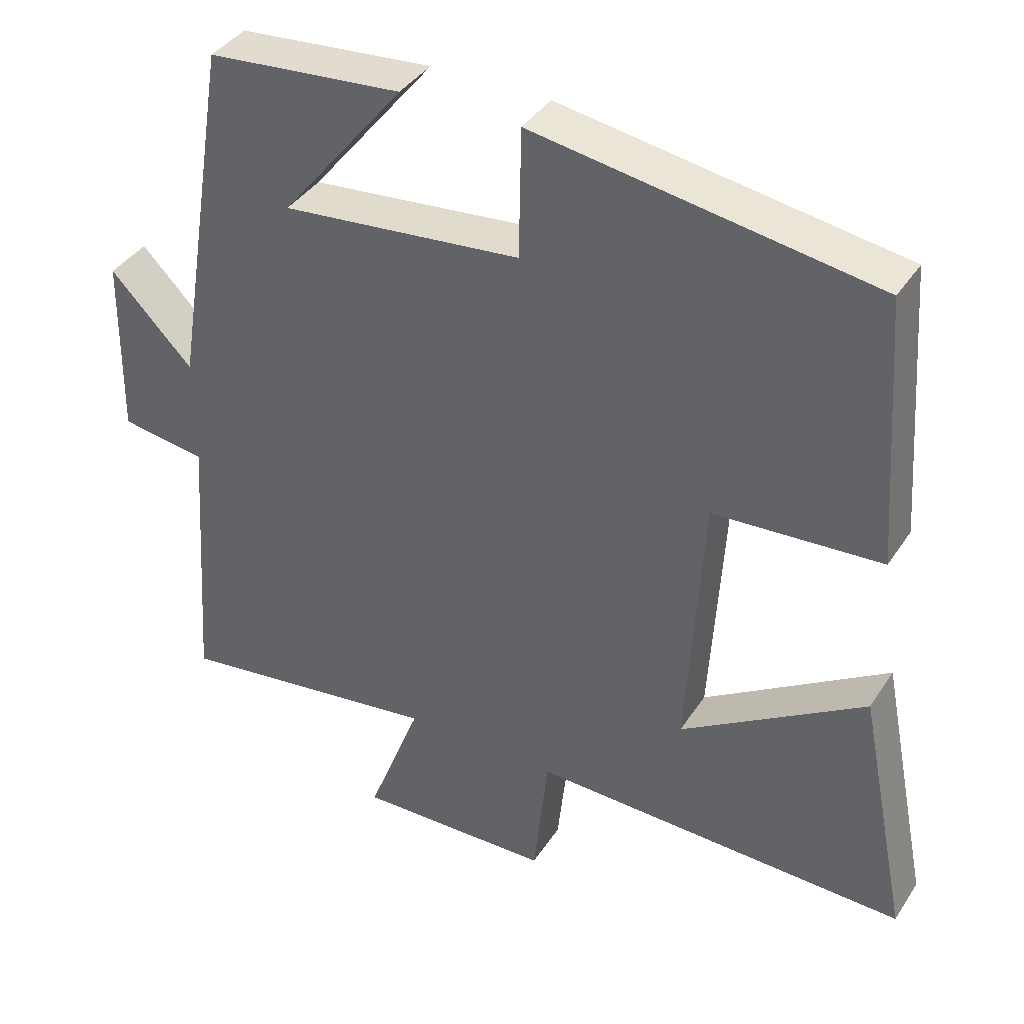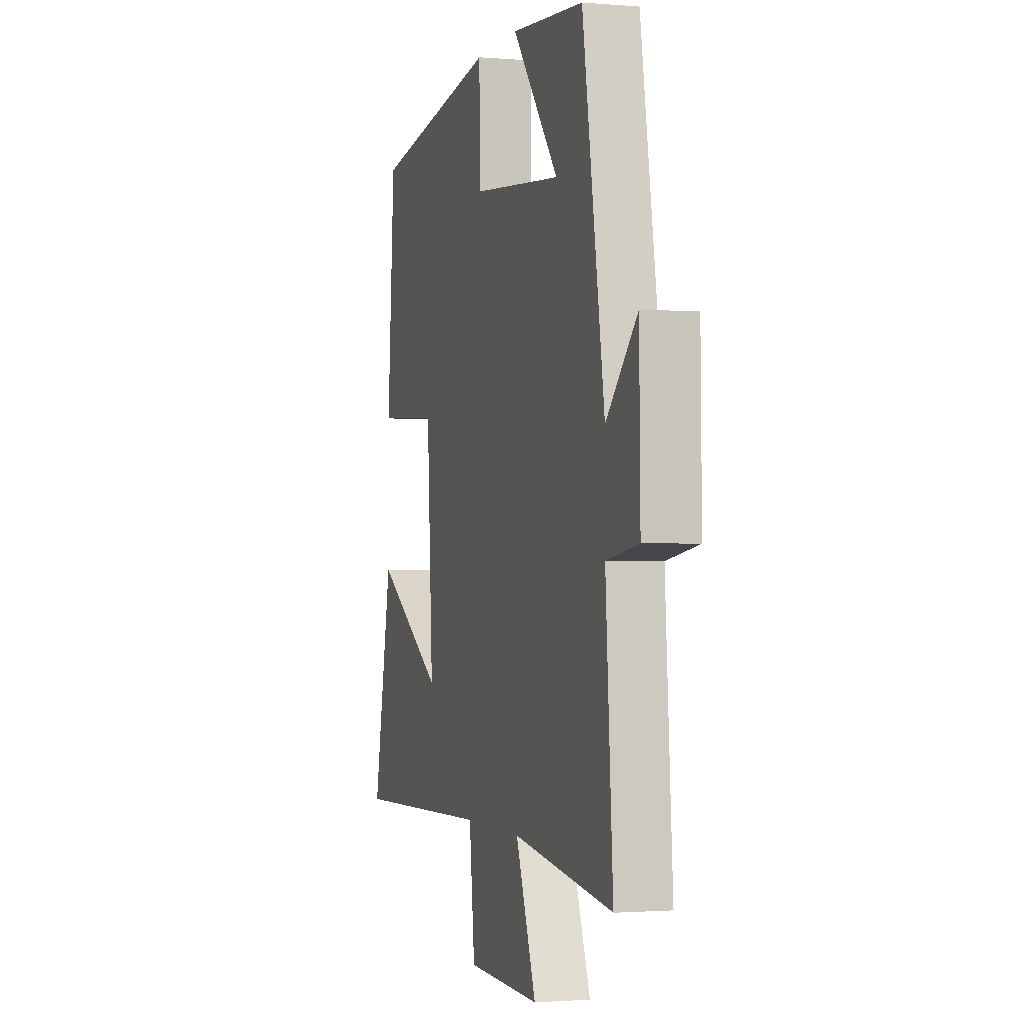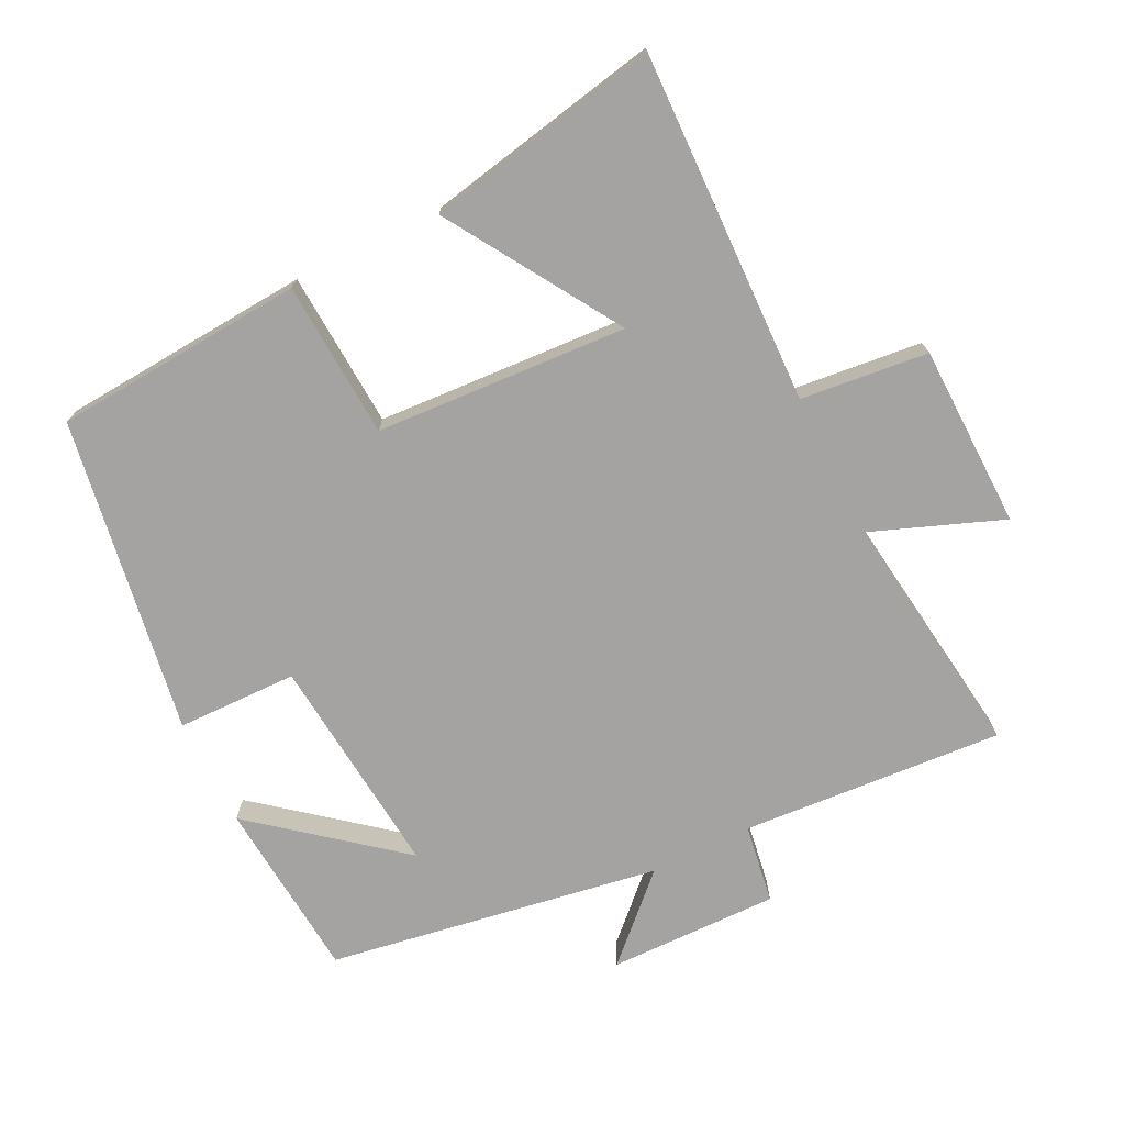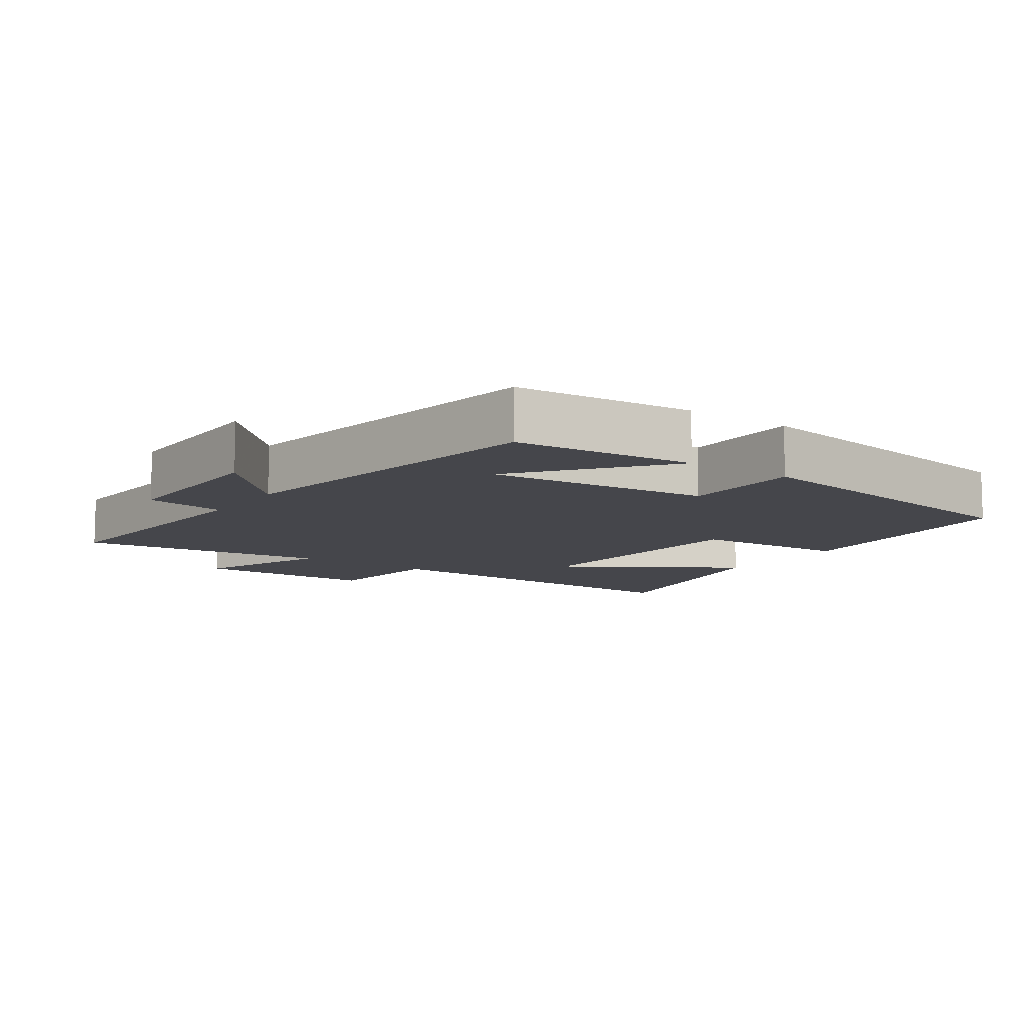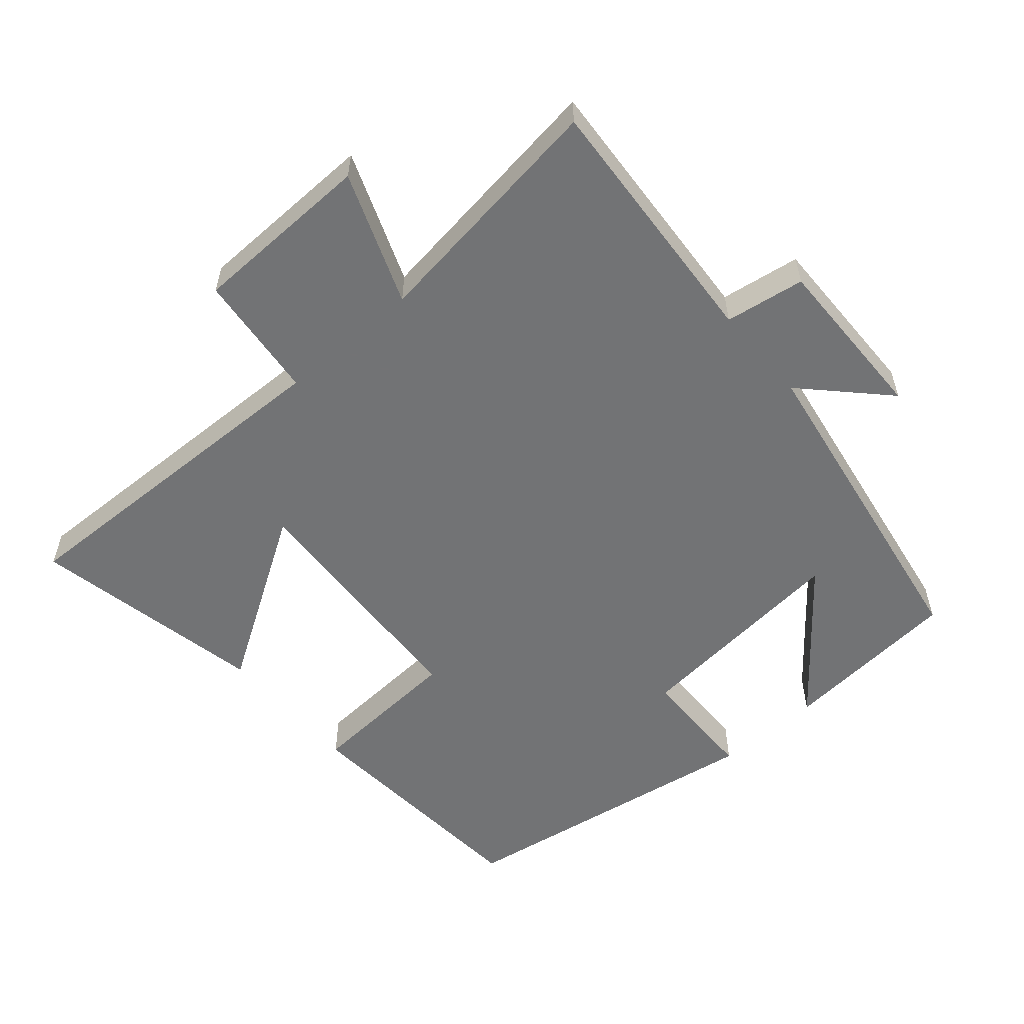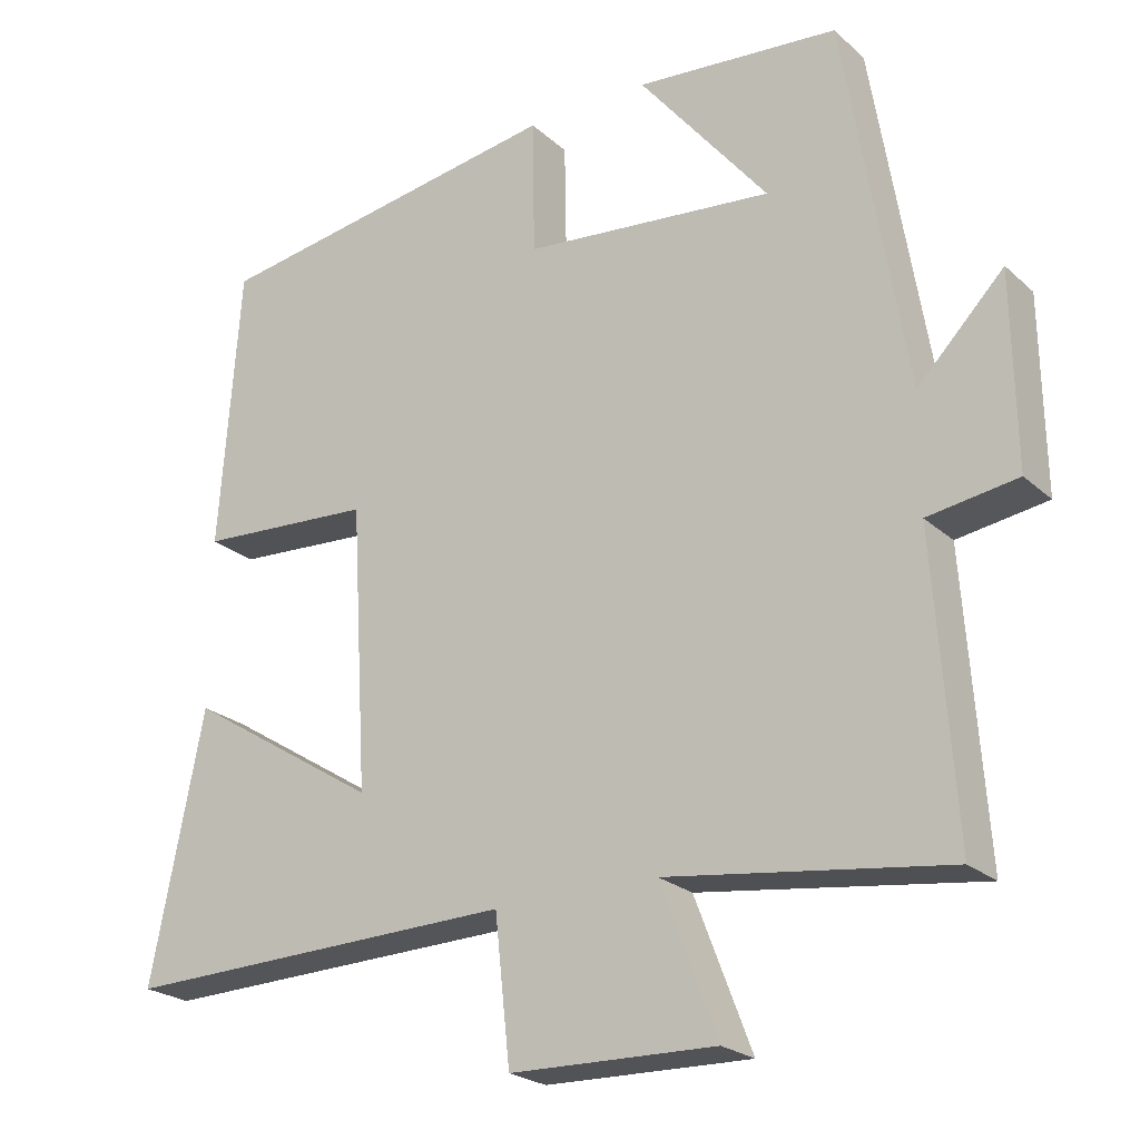
<metadata>
{"format":"obj","ext":"obj","renderer":"f3d","projection":"perspective","resolution":1024,"background":"white","views":[{"elev":38.8,"azim":29.6,"up":"+Z"},{"elev":-1.6,"azim":-106.7,"up":"+Z"},{"elev":-73.1,"azim":116.3,"up":"+Y"},{"elev":-10.0,"azim":-34.8,"up":"+Y"},{"elev":-55.9,"azim":-139.2,"up":"+Y"},{"elev":-23.1,"azim":-145.6,"up":"+Z"}]}
</metadata>
<code>
v 0.569 0.07 -0.515
v 0.052 0.07 -0.5
v 0.032 0.07 -0.687
v -0.236 0.07 -0.693
v -0.162 0.07 -0.5
v -0.527 0.07 -0.549
v -0.5 0.07 -0.164
v -0.617 0.07 -0.146
v -0.613 0.07 0.104
v -0.5 0.07 -0.012
v -0.42 0.07 0.477
v -0.154 0.07 0.5
v -0.323 0.07 0.291
v 0.005 0.07 0.323
v 0.008 0.07 0.5
v 0.473 0.07 0.425
v 0.5 0.07 0.057
v 0.27 0.07 0.043
v 0.248 0.07 -0.327
v 0.5 0.07 -0.169
v 0.569 0 -0.515
v 0.052 0 -0.5
v 0.032 0 -0.687
v -0.236 0 -0.693
v -0.162 0 -0.5
v -0.527 0 -0.549
v -0.5 0 -0.164
v -0.617 0 -0.146
v -0.613 0 0.104
v -0.5 0 -0.012
v -0.42 0 0.477
v -0.154 0 0.5
v -0.323 0 0.291
v 0.005 0 0.323
v 0.008 0 0.5
v 0.473 0 0.425
v 0.5 0 0.057
v 0.27 0 0.043
v 0.248 0 -0.327
v 0.5 0 -0.169
f 19 20 1 2
f 18 19 2
f 16 17 18
f 15 16 18
f 14 15 18
f 13 14 18 2
f 11 12 13
f 13 2 3
f 11 13 3
f 10 11 3
f 7 8 9 10
f 7 10 3
f 5 6 7
f 5 7 3
f 3 4 5
f 22 21 40 39
f 22 39 38
f 38 37 36
f 38 36 35
f 38 35 34
f 22 38 34 33
f 33 32 31
f 23 22 33
f 23 33 31
f 23 31 30
f 30 29 28 27
f 23 30 27
f 27 26 25
f 23 27 25
f 25 24 23
f 1 21 22 2
f 2 22 23 3
f 3 23 24 4
f 4 24 25 5
f 5 25 26 6
f 6 26 27 7
f 7 27 28 8
f 8 28 29 9
f 9 29 30 10
f 10 30 31 11
f 11 31 32 12
f 12 32 33 13
f 13 33 34 14
f 14 34 35 15
f 15 35 36 16
f 16 36 37 17
f 17 37 38 18
f 18 38 39 19
f 19 39 40 20
f 20 40 21 1

</code>
